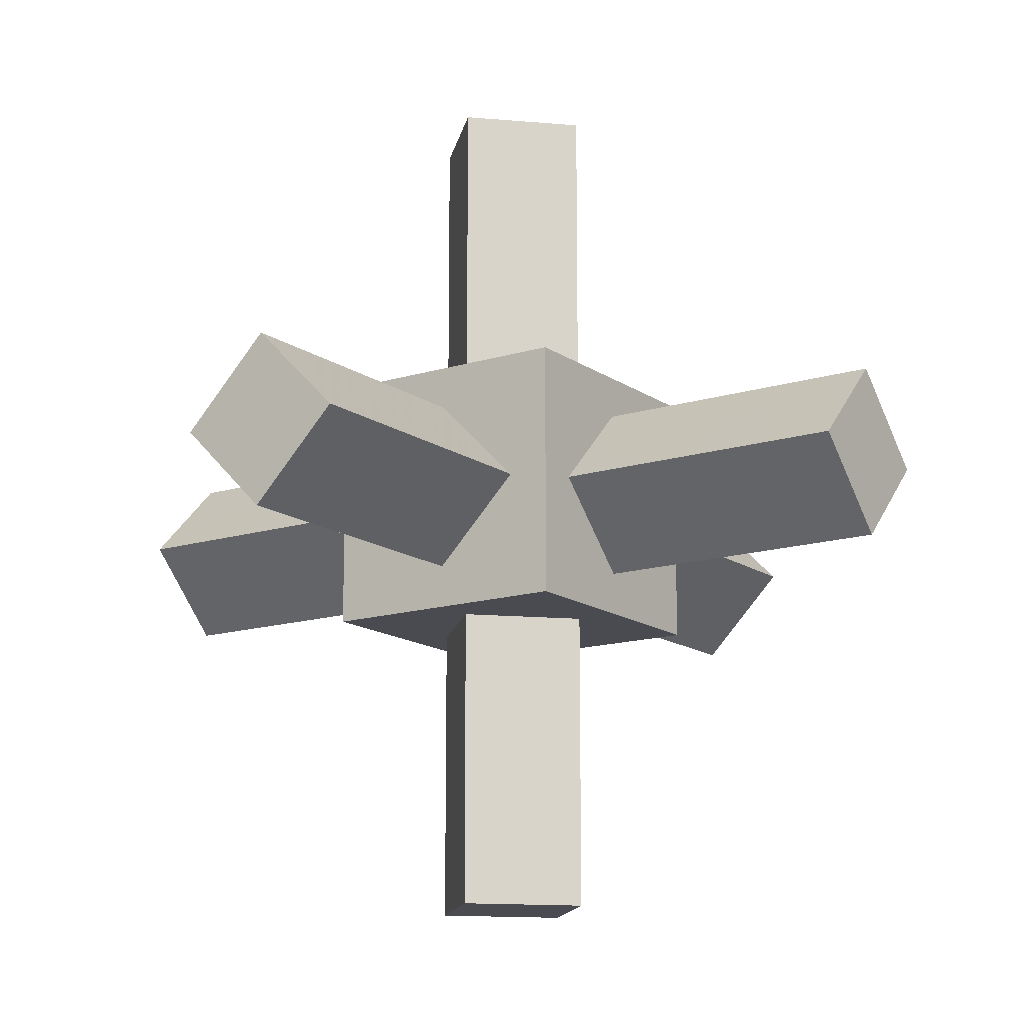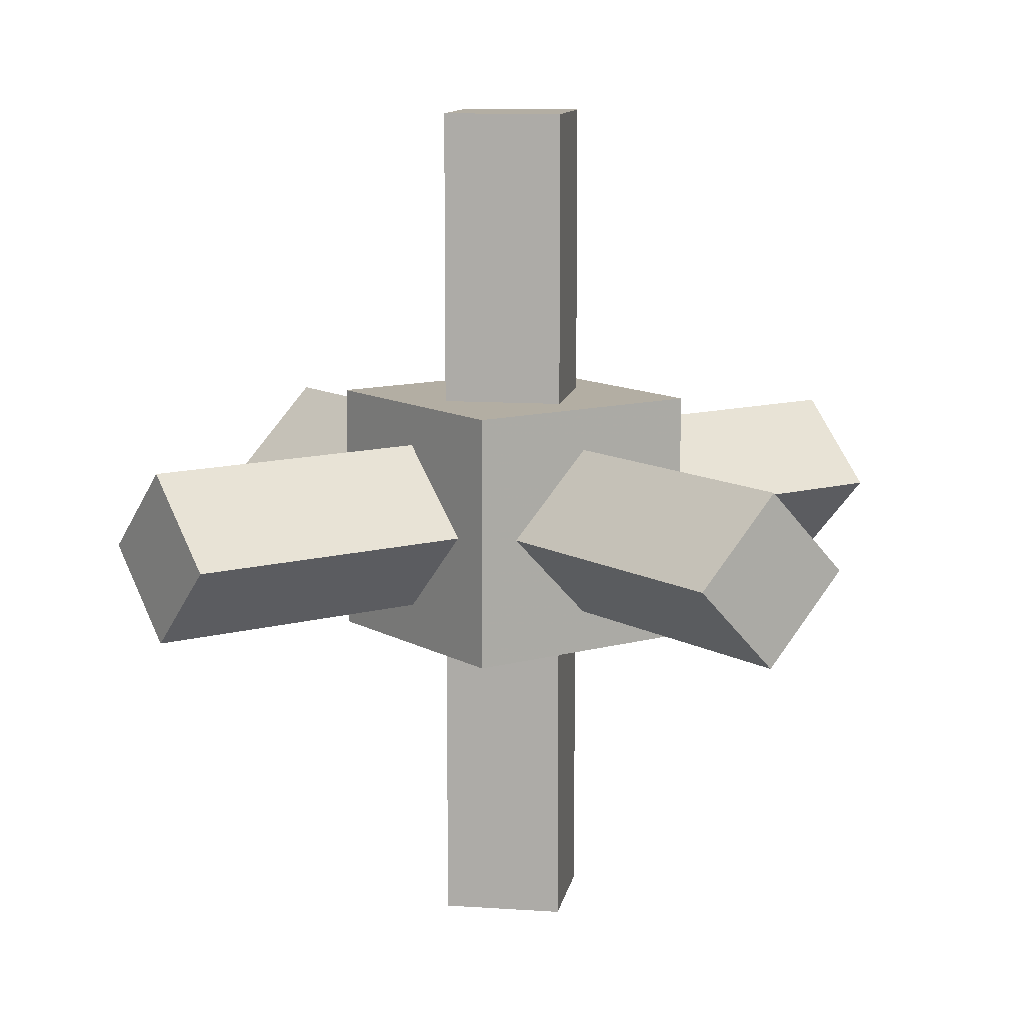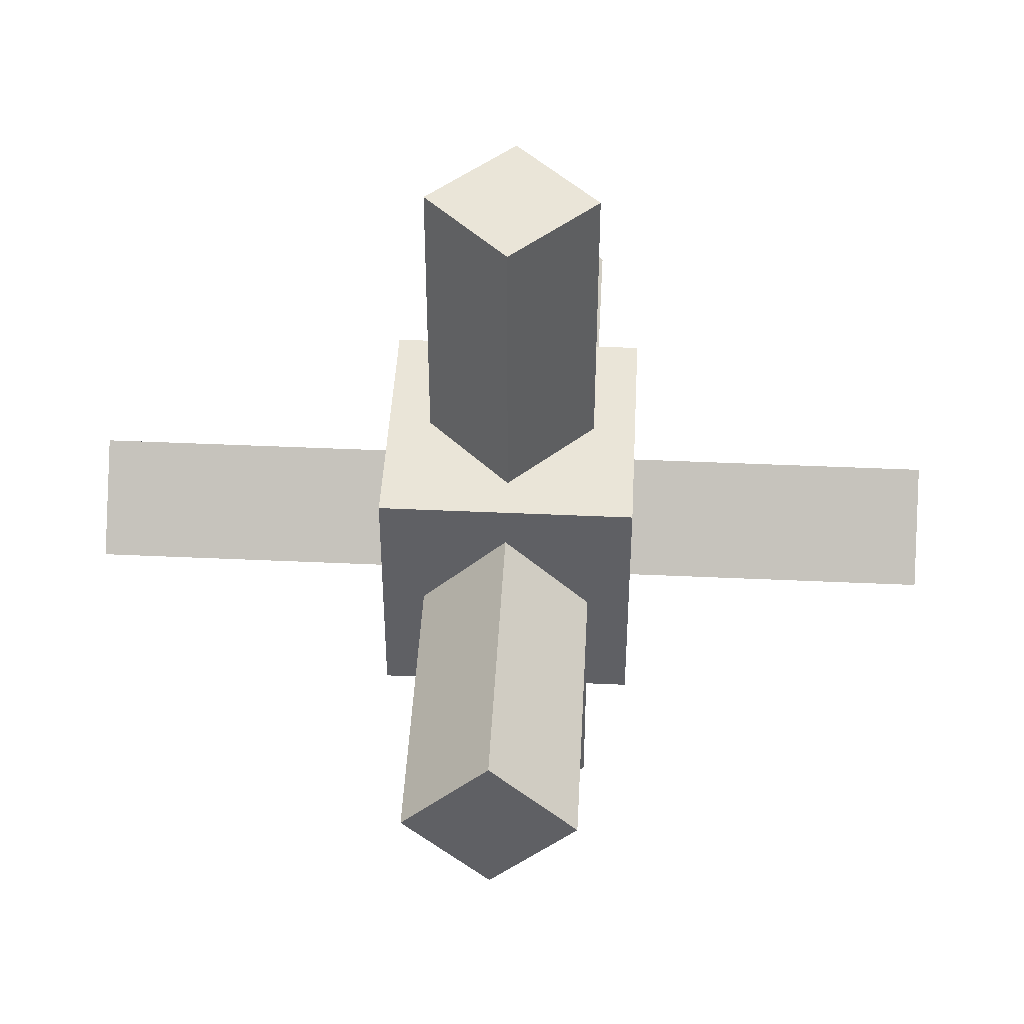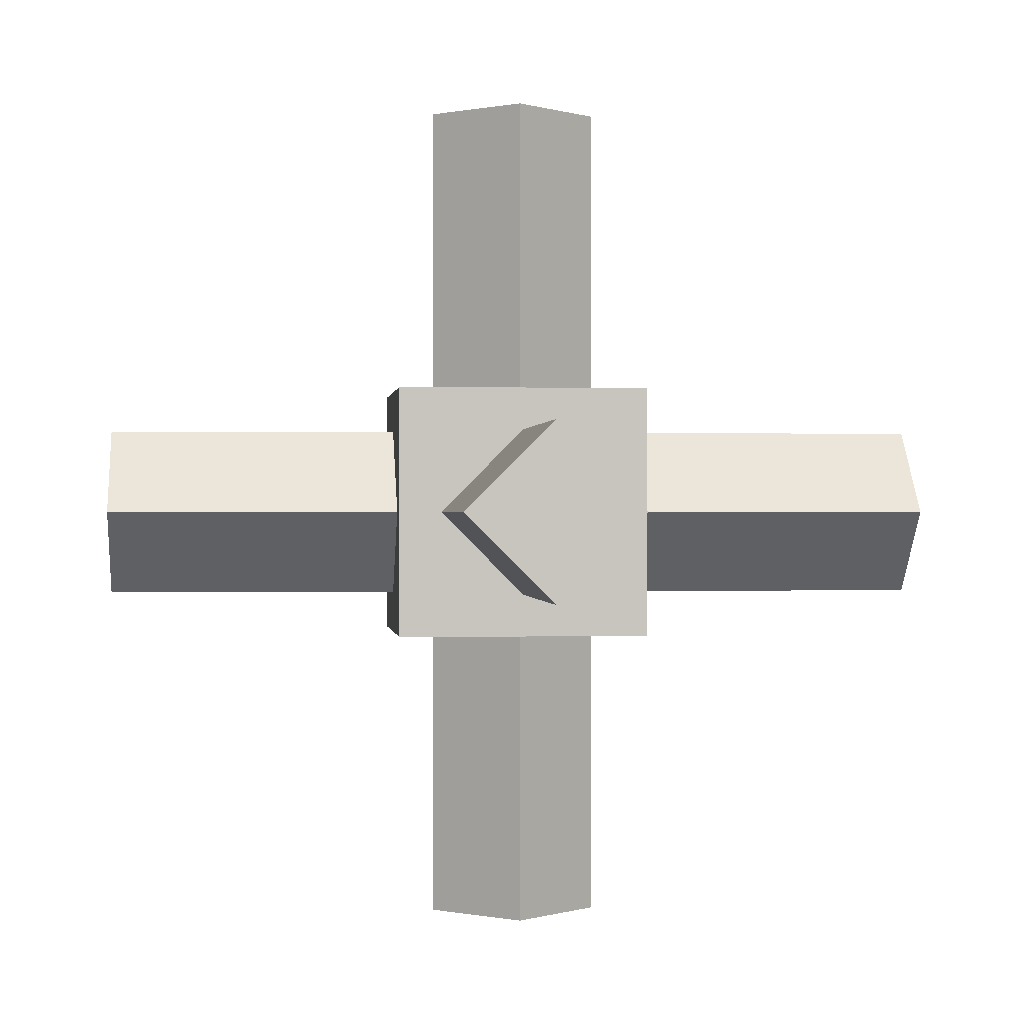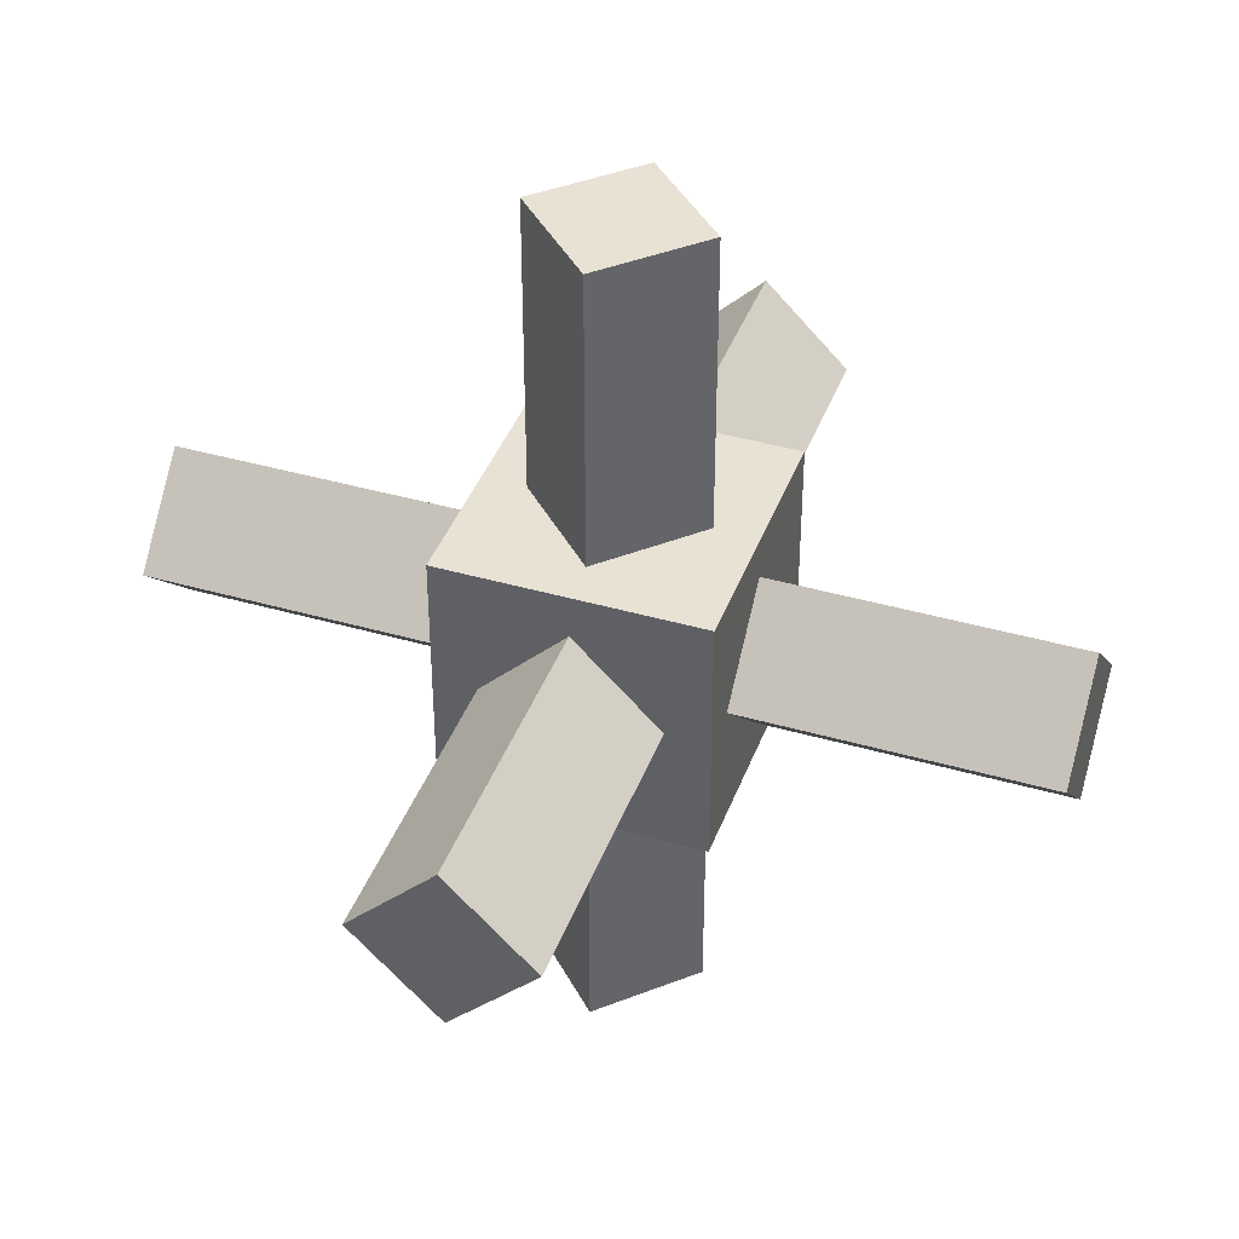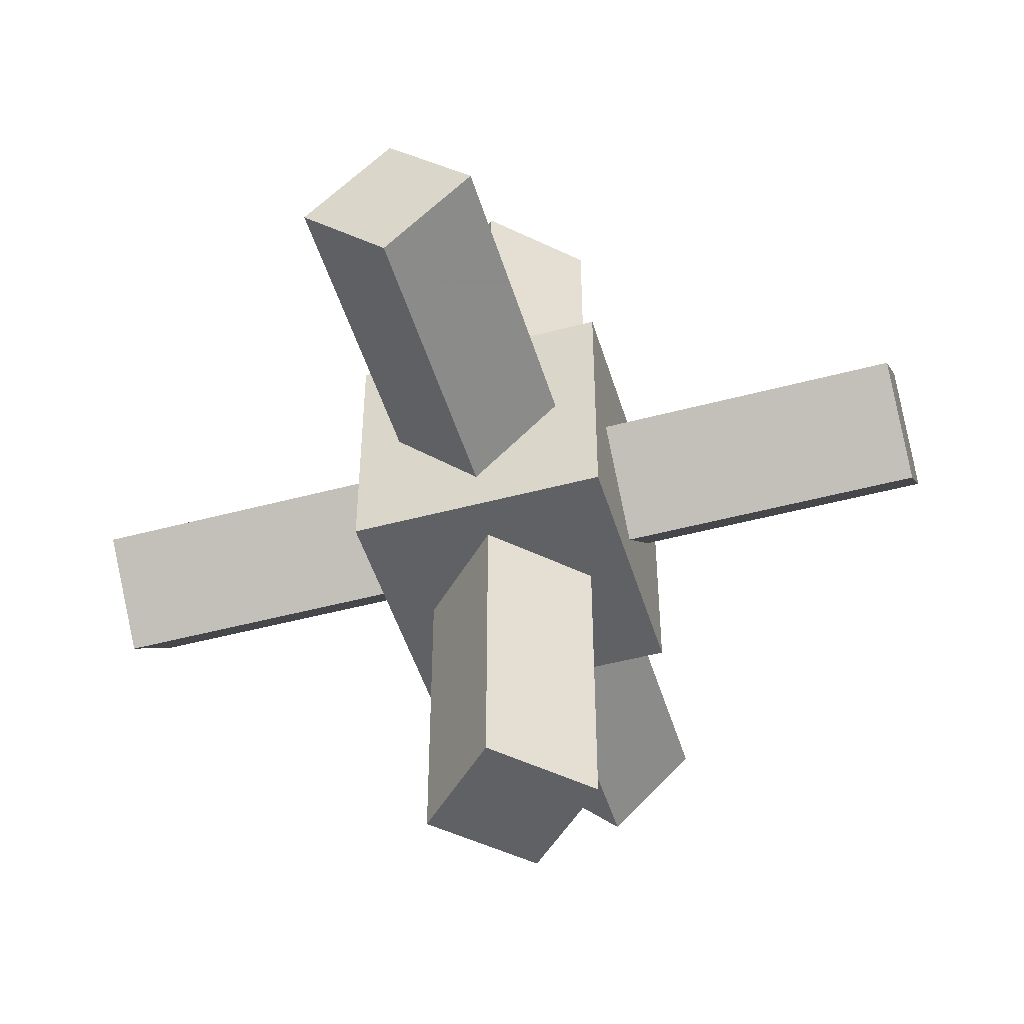
<metadata>
{"format":"obj","ext":"obj","renderer":"f3d","projection":"perspective","resolution":1024,"background":"white","views":[{"elev":-14.6,"azim":-55.8,"up":"+Y"},{"elev":10.9,"azim":-35.3,"up":"+Z"},{"elev":45.3,"azim":-87.0,"up":"+Y"},{"elev":-0.0,"azim":84.5,"up":"+Y"},{"elev":40.8,"azim":-70.6,"up":"+Z"},{"elev":-48.7,"azim":-73.4,"up":"+Z"}]}
</metadata>
<code>
g center centerCube
v -0.3 -0.3 0.3
v -0.3 0.3 0.3
v 0.3 -0.3 0.3
v 0.3 0.3 0.3
v 0.3 -0.3 -0.3
v 0.3 0.3 -0.3
v -0.3 -0.3 -0.3
v -0.3 0.3 -0.3
f 3 4 2 1
f 5 6 4 3
f 7 8 6 5
f 1 2 8 7
f 4 6 8 2
f 5 3 1 7
g center Instance
v -1 0 0
v 1 0 0
v -1 -0.06667 0
v -1 -0.1333 0
v -1 -0.2 0
v -1 -0.2 0
v -0.3333 -0.2 0
v 0.3333 -0.2 0
v 1 -0.2 0
v 1 -0.2 0
v 1 -0.1333 0
v 1 -0.06667 0
v -1 0 -0.06667
v -1 0 -0.1333
v -1 0 -0.2
v -1 0 -0.2
v -0.3333 0 -0.2
v 0.3333 0 -0.2
v 1 0 -0.2
v 1 0 -0.2
v 1 0 -0.1333
v 1 0 -0.06667
v -1 0.06667 0
v -1 0.1333 0
v -1 0.2 0
v -1 0.2 0
v -0.3333 0.2 0
v 0.3333 0.2 0
v 1 0.2 0
v 1 0.2 0
v 1 0.1333 0
v 1 0.06667 0
v -1 0 0.06667
v -1 0 0.1333
v -1 0 0.2
v -1 0 0.2
v -0.3333 0 0.2
v 0.3333 0 0.2
v 1 0 0.2
v 1 0 0.2
v 1 0 0.1333
v 1 0 0.06667
f 21 11 9
f 21 22 12 11
f 22 23 13 12
f 24 25 15 14
f 25 26 16 15
f 26 27 17 16
f 28 29 19 18
f 29 30 20 19
f 30 10 20
f 31 21 9
f 31 32 22 21
f 32 33 23 22
f 34 35 25 24
f 35 36 26 25
f 36 37 27 26
f 38 39 29 28
f 39 40 30 29
f 40 10 30
f 41 31 9
f 41 42 32 31
f 42 43 33 32
f 44 45 35 34
f 45 46 36 35
f 46 47 37 36
f 48 49 39 38
f 49 50 40 39
f 50 10 40
f 11 41 9
f 11 12 42 41
f 12 13 43 42
f 14 15 45 44
f 15 16 46 45
f 16 17 47 46
f 18 19 49 48
f 19 20 50 49
f 20 10 50
g center Instance1
v 0 0 -1
v 0 0 1
v 0.06667 0 -1
v 0.1333 0 -1
v 0.2 0 -1
v 0.2 0 -1
v 0.2 0 -0.3333
v 0.2 0 0.3333
v 0.2 0 1
v 0.2 0 1
v 0.1333 0 1
v 0.06667 0 1
v 0 0.06667 -1
v 0 0.1333 -1
v 0 0.2 -1
v 0 0.2 -1
v 0 0.2 -0.3333
v 0 0.2 0.3333
v 0 0.2 1
v 0 0.2 1
v 0 0.1333 1
v 0 0.06667 1
v -0.06667 0 -1
v -0.1333 0 -1
v -0.2 0 -1
v -0.2 0 -1
v -0.2 0 -0.3333
v -0.2 0 0.3333
v -0.2 0 1
v -0.2 0 1
v -0.1333 0 1
v -0.06667 0 1
v 0 -0.06667 -1
v 0 -0.1333 -1
v 0 -0.2 -1
v 0 -0.2 -1
v 0 -0.2 -0.3333
v 0 -0.2 0.3333
v 0 -0.2 1
v 0 -0.2 1
v 0 -0.1333 1
v 0 -0.06667 1
f 63 53 51
f 63 64 54 53
f 64 65 55 54
f 66 67 57 56
f 67 68 58 57
f 68 69 59 58
f 70 71 61 60
f 71 72 62 61
f 72 52 62
f 73 63 51
f 73 74 64 63
f 74 75 65 64
f 76 77 67 66
f 77 78 68 67
f 78 79 69 68
f 80 81 71 70
f 81 82 72 71
f 82 52 72
f 83 73 51
f 83 84 74 73
f 84 85 75 74
f 86 87 77 76
f 87 88 78 77
f 88 89 79 78
f 90 91 81 80
f 91 92 82 81
f 92 52 82
f 53 83 51
f 53 54 84 83
f 54 55 85 84
f 56 57 87 86
f 57 58 88 87
f 58 59 89 88
f 60 61 91 90
f 61 62 92 91
f 62 52 92
g center centerCylinder
v 0 -1 0
v 0 1 0
v 0.06667 -1 0
v 0.1333 -1 0
v 0.2 -1 0
v 0.2 -1 0
v 0.2 -0.3333 0
v 0.2 0.3333 0
v 0.2 1 0
v 0.2 1 0
v 0.1333 1 0
v 0.06667 1 0
v 0 -1 -0.06667
v 0 -1 -0.1333
v 0 -1 -0.2
v 0 -1 -0.2
v 0 -0.3333 -0.2
v 0 0.3333 -0.2
v 0 1 -0.2
v 0 1 -0.2
v 0 1 -0.1333
v 0 1 -0.06667
v -0.06667 -1 0
v -0.1333 -1 0
v -0.2 -1 0
v -0.2 -1 0
v -0.2 -0.3333 0
v -0.2 0.3333 0
v -0.2 1 0
v -0.2 1 0
v -0.1333 1 0
v -0.06667 1 0
v 0 -1 0.06667
v 0 -1 0.1333
v 0 -1 0.2
v 0 -1 0.2
v 0 -0.3333 0.2
v 0 0.3333 0.2
v 0 1 0.2
v 0 1 0.2
v 0 1 0.1333
v 0 1 0.06667
f 105 95 93
f 105 106 96 95
f 106 107 97 96
f 108 109 99 98
f 109 110 100 99
f 110 111 101 100
f 112 113 103 102
f 113 114 104 103
f 114 94 104
f 115 105 93
f 115 116 106 105
f 116 117 107 106
f 118 119 109 108
f 119 120 110 109
f 120 121 111 110
f 122 123 113 112
f 123 124 114 113
f 124 94 114
f 125 115 93
f 125 126 116 115
f 126 127 117 116
f 128 129 119 118
f 129 130 120 119
f 130 131 121 120
f 132 133 123 122
f 133 134 124 123
f 134 94 124
f 95 125 93
f 95 96 126 125
f 96 97 127 126
f 98 99 129 128
f 99 100 130 129
f 100 101 131 130
f 102 103 133 132
f 103 104 134 133
f 104 94 134

</code>
